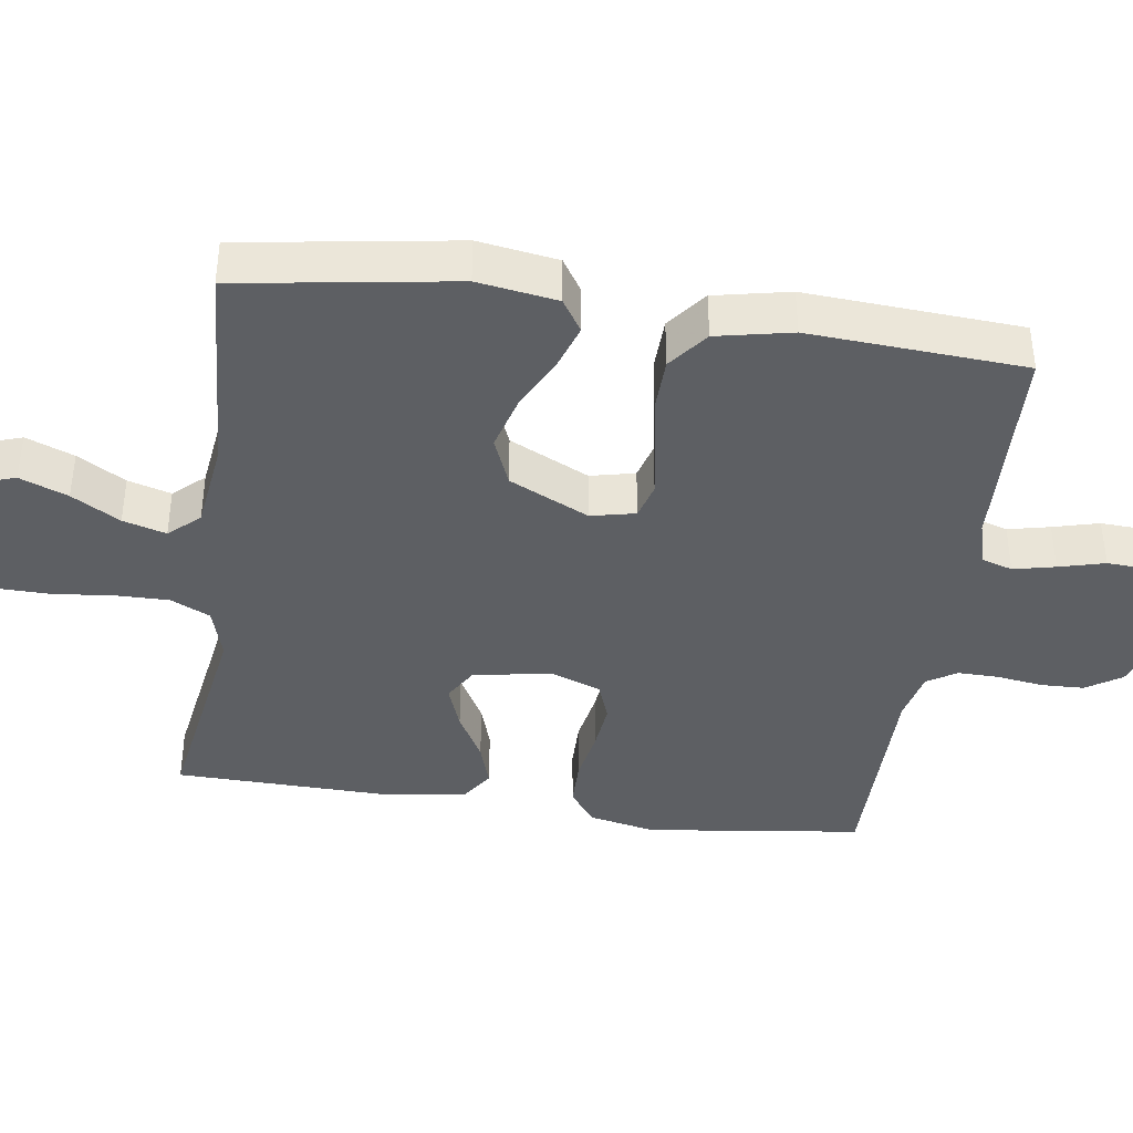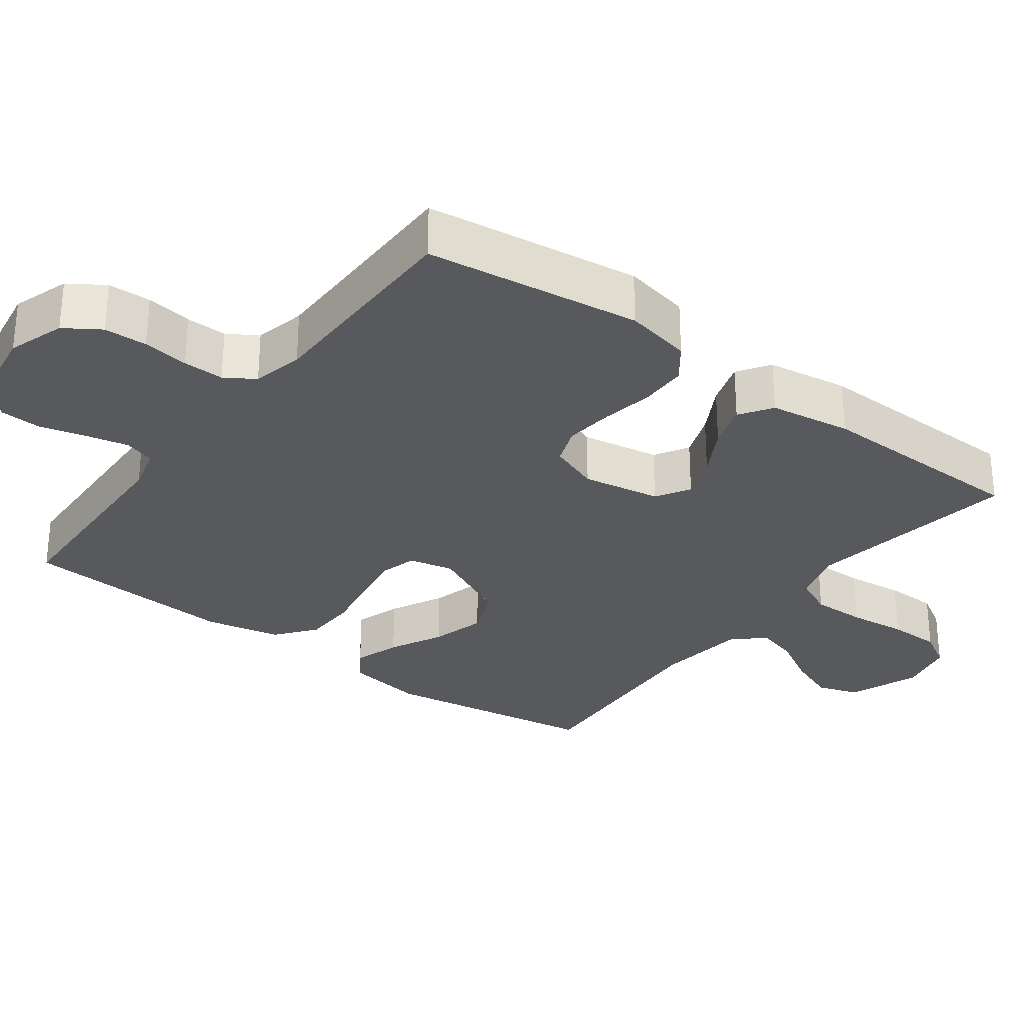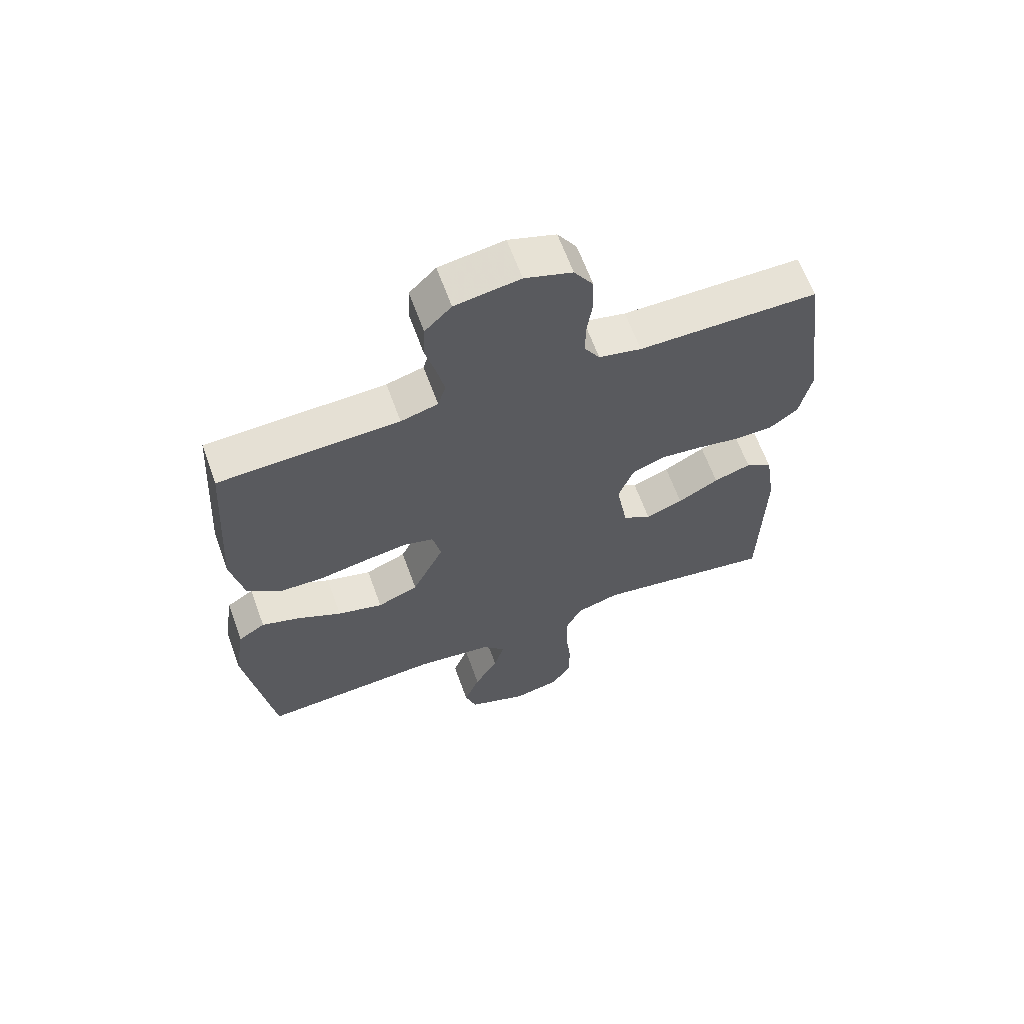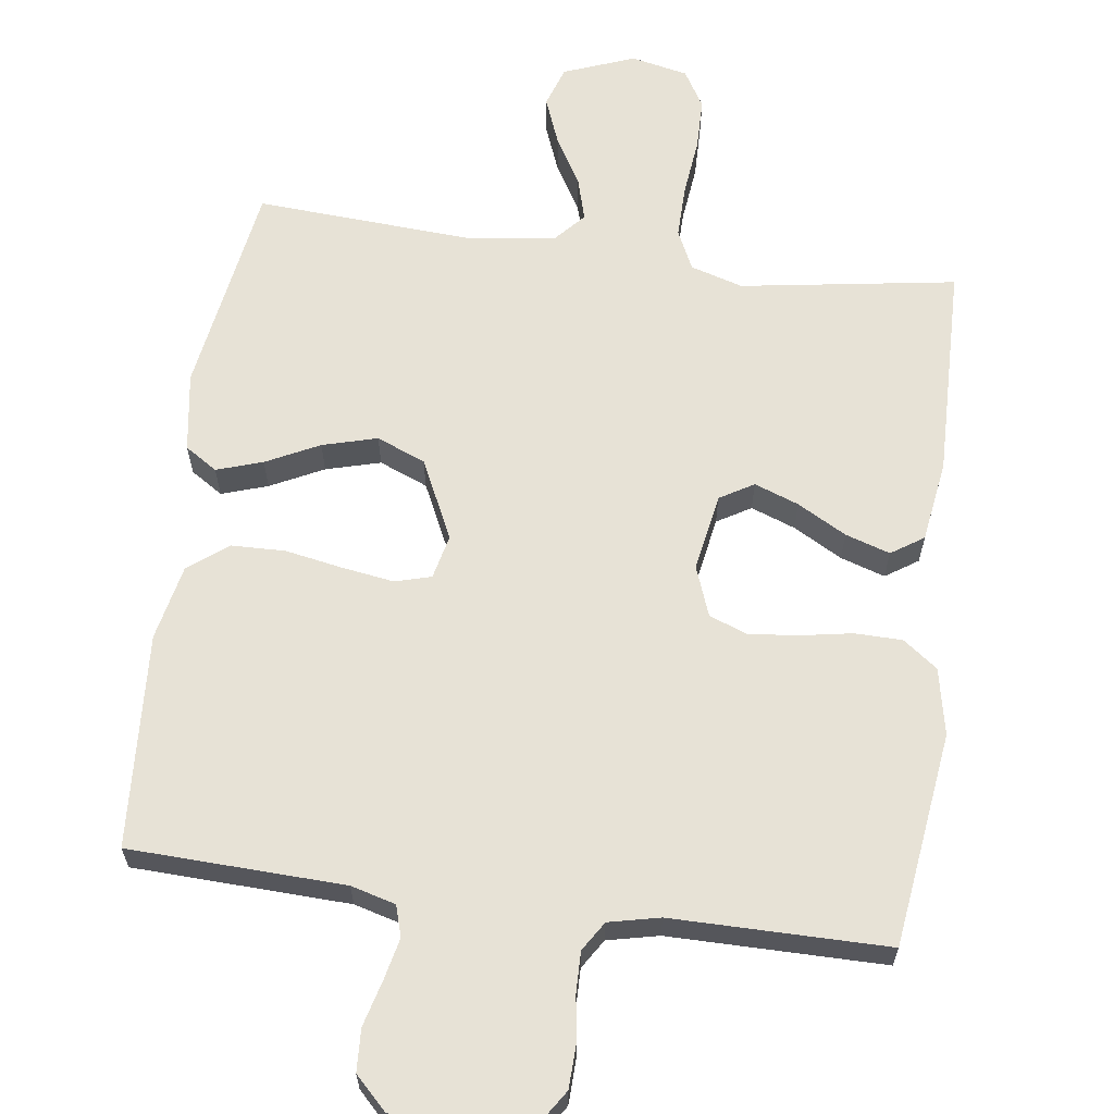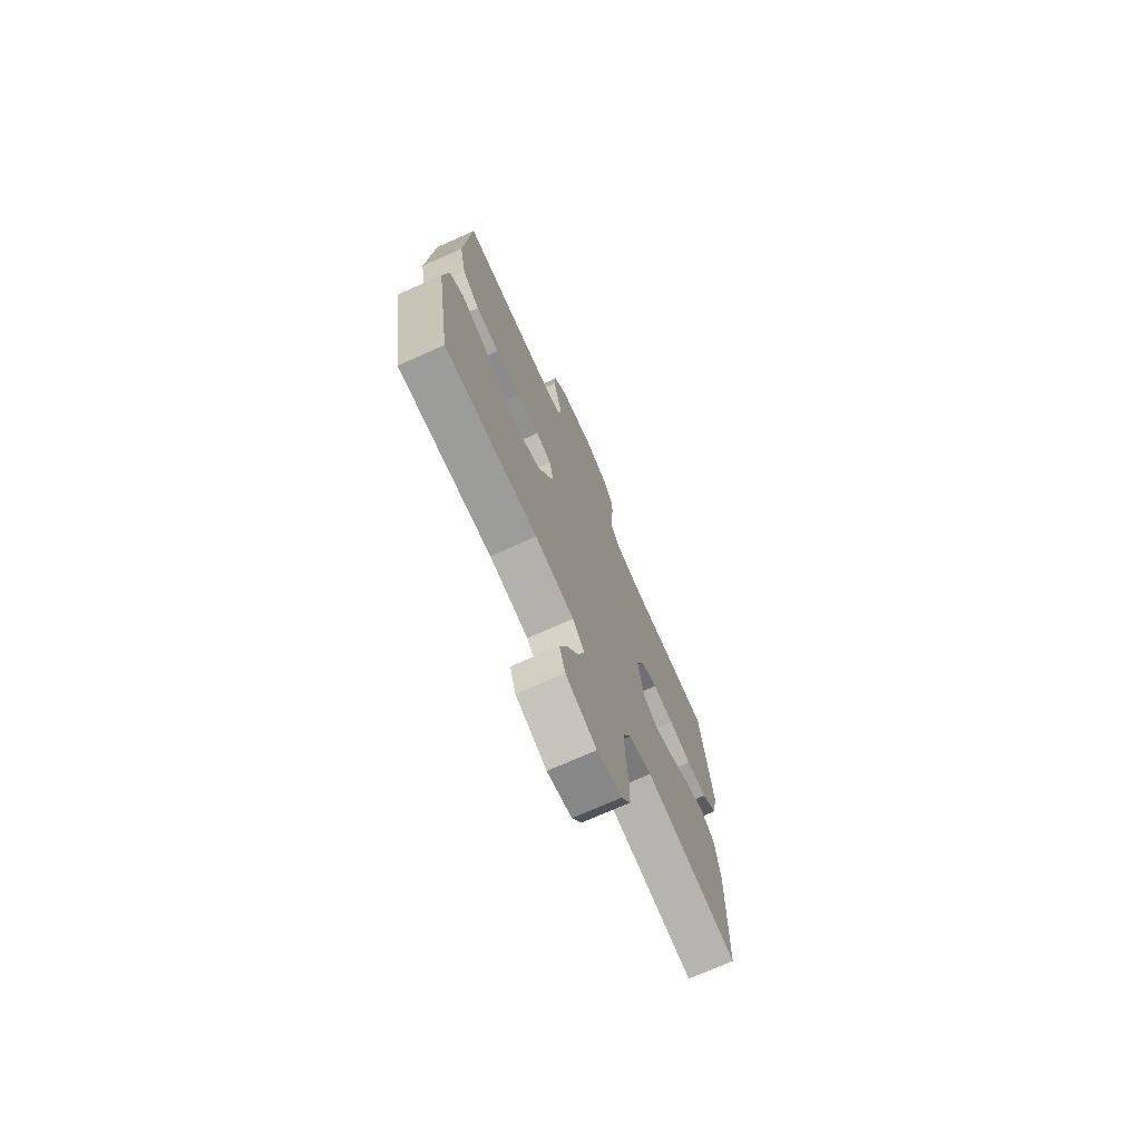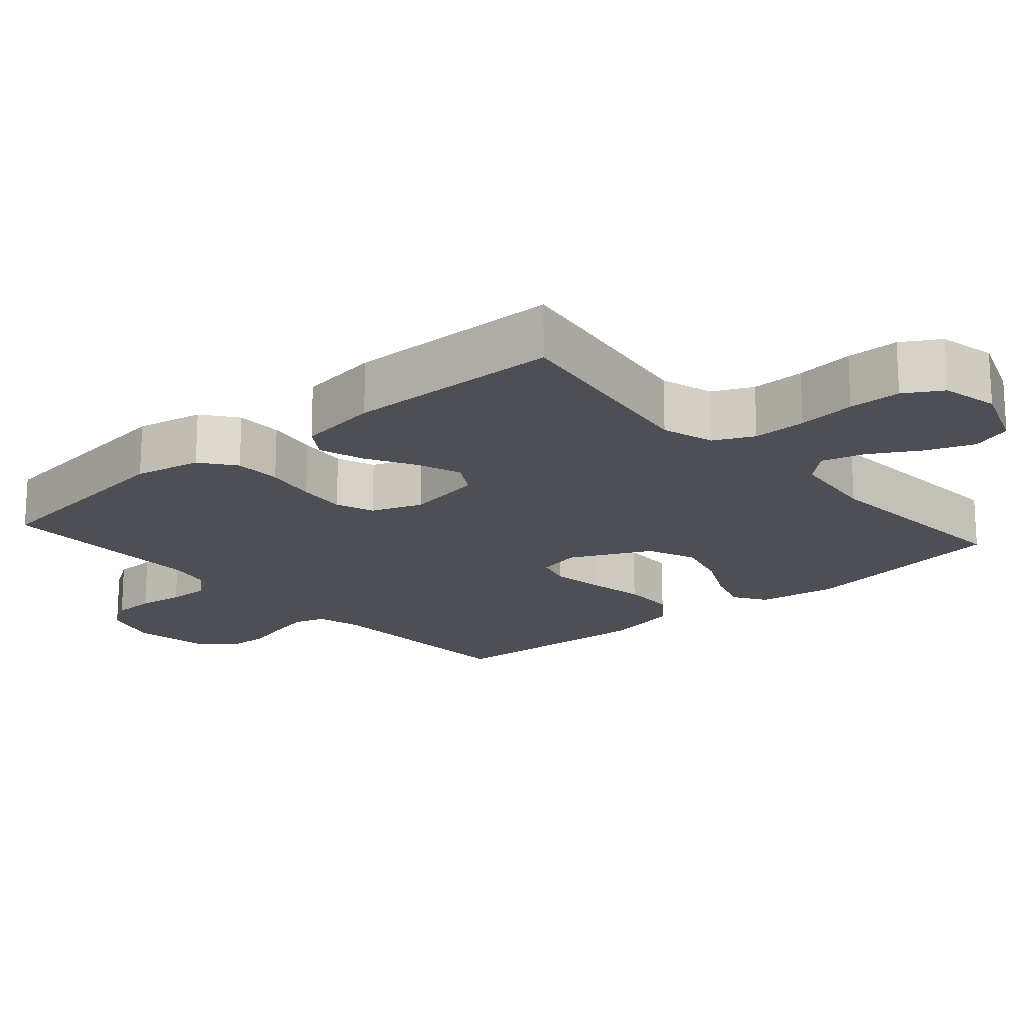
<metadata>
{"format":"obj","ext":"obj","renderer":"f3d","projection":"perspective","resolution":1024,"background":"white","views":[{"elev":-40.1,"azim":-98.3,"up":"+Y"},{"elev":-29.7,"azim":53.2,"up":"+Y"},{"elev":63.7,"azim":-19.9,"up":"+Z"},{"elev":63.2,"azim":7.7,"up":"+Y"},{"elev":-73.1,"azim":-66.0,"up":"+Z"},{"elev":-18.4,"azim":131.2,"up":"+Y"}]}
</metadata>
<code>
v 0.5 0.07 -0.5
v 0.2 0.07 -0.453
v 0.127 0.07 -0.475
v 0.101 0.07 -0.53
v 0.102 0.07 -0.605
v 0.111 0.07 -0.686
v 0.11 0.07 -0.759
v 0.079 0.07 -0.811
v 0 0.07 -0.828
v -0.099 0.07 -0.79
v -0.118 0.07 -0.733
v -0.092 0.07 -0.666
v -0.053 0.07 -0.599
v -0.036 0.07 -0.539
v -0.074 0.07 -0.497
v -0.2 0.07 -0.481
v -0.5 0.07 -0.5
v -0.547 0.07 -0.2
v -0.53 0.07 -0.089
v -0.485 0.07 -0.06
v -0.421 0.07 -0.081
v -0.347 0.07 -0.118
v -0.271 0.07 -0.139
v -0.203 0.07 -0.111
v -0.15 0.07 0
v -0.164 0.07 0.062
v -0.214 0.07 0.076
v -0.286 0.07 0.065
v -0.367 0.07 0.05
v -0.442 0.07 0.052
v -0.497 0.07 0.095
v -0.519 0.07 0.2
v -0.5 0.07 0.5
v -0.2 0.07 0.511
v -0.138 0.07 0.528
v -0.125 0.07 0.571
v -0.138 0.07 0.629
v -0.155 0.07 0.693
v -0.152 0.07 0.752
v -0.108 0.07 0.796
v 0 0.07 0.813
v 0.079 0.07 0.787
v 0.111 0.07 0.738
v 0.113 0.07 0.678
v 0.104 0.07 0.614
v 0.103 0.07 0.557
v 0.129 0.07 0.516
v 0.2 0.07 0.5
v 0.5 0.07 0.5
v 0.539 0.07 0.2
v 0.52 0.07 0.107
v 0.472 0.07 0.071
v 0.406 0.07 0.07
v 0.333 0.07 0.083
v 0.265 0.07 0.09
v 0.212 0.07 0.07
v 0.186 0.07 0
v 0.205 0.07 -0.109
v 0.252 0.07 -0.137
v 0.314 0.07 -0.114
v 0.382 0.07 -0.076
v 0.444 0.07 -0.056
v 0.489 0.07 -0.086
v 0.506 0.07 -0.2
v 0.5 0 -0.5
v 0.2 0 -0.453
v 0.127 0 -0.475
v 0.101 0 -0.53
v 0.102 0 -0.605
v 0.111 0 -0.686
v 0.11 0 -0.759
v 0.079 0 -0.811
v 0 0 -0.828
v -0.099 0 -0.79
v -0.118 0 -0.733
v -0.092 0 -0.666
v -0.053 0 -0.599
v -0.036 0 -0.539
v -0.074 0 -0.497
v -0.2 0 -0.481
v -0.5 0 -0.5
v -0.547 0 -0.2
v -0.53 0 -0.089
v -0.485 0 -0.06
v -0.421 0 -0.081
v -0.347 0 -0.118
v -0.271 0 -0.139
v -0.203 0 -0.111
v -0.15 0 0
v -0.164 0 0.062
v -0.214 0 0.076
v -0.286 0 0.065
v -0.367 0 0.05
v -0.442 0 0.052
v -0.497 0 0.095
v -0.519 0 0.2
v -0.5 0 0.5
v -0.2 0 0.511
v -0.138 0 0.528
v -0.125 0 0.571
v -0.138 0 0.629
v -0.155 0 0.693
v -0.152 0 0.752
v -0.108 0 0.796
v 0 0 0.813
v 0.079 0 0.787
v 0.111 0 0.738
v 0.113 0 0.678
v 0.104 0 0.614
v 0.103 0 0.557
v 0.129 0 0.516
v 0.2 0 0.5
v 0.5 0 0.5
v 0.539 0 0.2
v 0.52 0 0.107
v 0.472 0 0.071
v 0.406 0 0.07
v 0.333 0 0.083
v 0.265 0 0.09
v 0.212 0 0.07
v 0.186 0 0
v 0.205 0 -0.109
v 0.252 0 -0.137
v 0.314 0 -0.114
v 0.382 0 -0.076
v 0.444 0 -0.056
v 0.489 0 -0.086
v 0.506 0 -0.2
f 64 1 2
f 63 64 2
f 62 63 2
f 61 62 2
f 60 61 2
f 59 60 2 3
f 58 59 3 4
f 57 58 4
f 52 53 54
f 51 52 54
f 50 51 54
f 49 50 54
f 48 49 54
f 47 48 54 55
f 46 47 55 56
f 43 44 45
f 42 43 45
f 41 42 45
f 40 41 45
f 39 40 45
f 38 39 45
f 37 38 45
f 36 37 45 46
f 46 56 57
f 36 46 57
f 35 36 57
f 32 33 34
f 31 32 34
f 30 31 34
f 29 30 34
f 28 29 34
f 27 28 34 35
f 20 21 22
f 19 20 22
f 18 19 22
f 17 18 22
f 16 17 22
f 15 16 22 23
f 14 15 23 24
f 11 12 13
f 10 11 13
f 9 10 13
f 8 9 13
f 7 8 13
f 6 7 13
f 5 6 13
f 4 5 13 14
f 14 24 25
f 4 14 25
f 57 4 25
f 26 27 35 57
f 25 26 57
f 66 65 128
f 66 128 127
f 66 127 126
f 66 126 125
f 66 125 124
f 67 66 124 123
f 68 67 123 122
f 68 122 121
f 118 117 116
f 118 116 115
f 118 115 114
f 118 114 113
f 118 113 112
f 119 118 112 111
f 120 119 111 110
f 109 108 107
f 109 107 106
f 109 106 105
f 109 105 104
f 109 104 103
f 109 103 102
f 109 102 101
f 110 109 101 100
f 121 120 110
f 121 110 100
f 121 100 99
f 98 97 96
f 98 96 95
f 98 95 94
f 98 94 93
f 98 93 92
f 99 98 92 91
f 86 85 84
f 86 84 83
f 86 83 82
f 86 82 81
f 86 81 80
f 87 86 80 79
f 88 87 79 78
f 77 76 75
f 77 75 74
f 77 74 73
f 77 73 72
f 77 72 71
f 77 71 70
f 77 70 69
f 78 77 69 68
f 89 88 78
f 89 78 68
f 89 68 121
f 121 99 91 90
f 121 90 89
f 1 65 66 2
f 2 66 67 3
f 3 67 68 4
f 4 68 69 5
f 5 69 70 6
f 6 70 71 7
f 7 71 72 8
f 8 72 73 9
f 9 73 74 10
f 10 74 75 11
f 11 75 76 12
f 12 76 77 13
f 13 77 78 14
f 14 78 79 15
f 15 79 80 16
f 16 80 81 17
f 17 81 82 18
f 18 82 83 19
f 19 83 84 20
f 20 84 85 21
f 21 85 86 22
f 22 86 87 23
f 23 87 88 24
f 24 88 89 25
f 25 89 90 26
f 26 90 91 27
f 27 91 92 28
f 28 92 93 29
f 29 93 94 30
f 30 94 95 31
f 31 95 96 32
f 32 96 97 33
f 33 97 98 34
f 34 98 99 35
f 35 99 100 36
f 36 100 101 37
f 37 101 102 38
f 38 102 103 39
f 39 103 104 40
f 40 104 105 41
f 41 105 106 42
f 42 106 107 43
f 43 107 108 44
f 44 108 109 45
f 45 109 110 46
f 46 110 111 47
f 47 111 112 48
f 48 112 113 49
f 49 113 114 50
f 50 114 115 51
f 51 115 116 52
f 52 116 117 53
f 53 117 118 54
f 54 118 119 55
f 55 119 120 56
f 56 120 121 57
f 57 121 122 58
f 58 122 123 59
f 59 123 124 60
f 60 124 125 61
f 61 125 126 62
f 62 126 127 63
f 63 127 128 64
f 64 128 65 1

</code>
